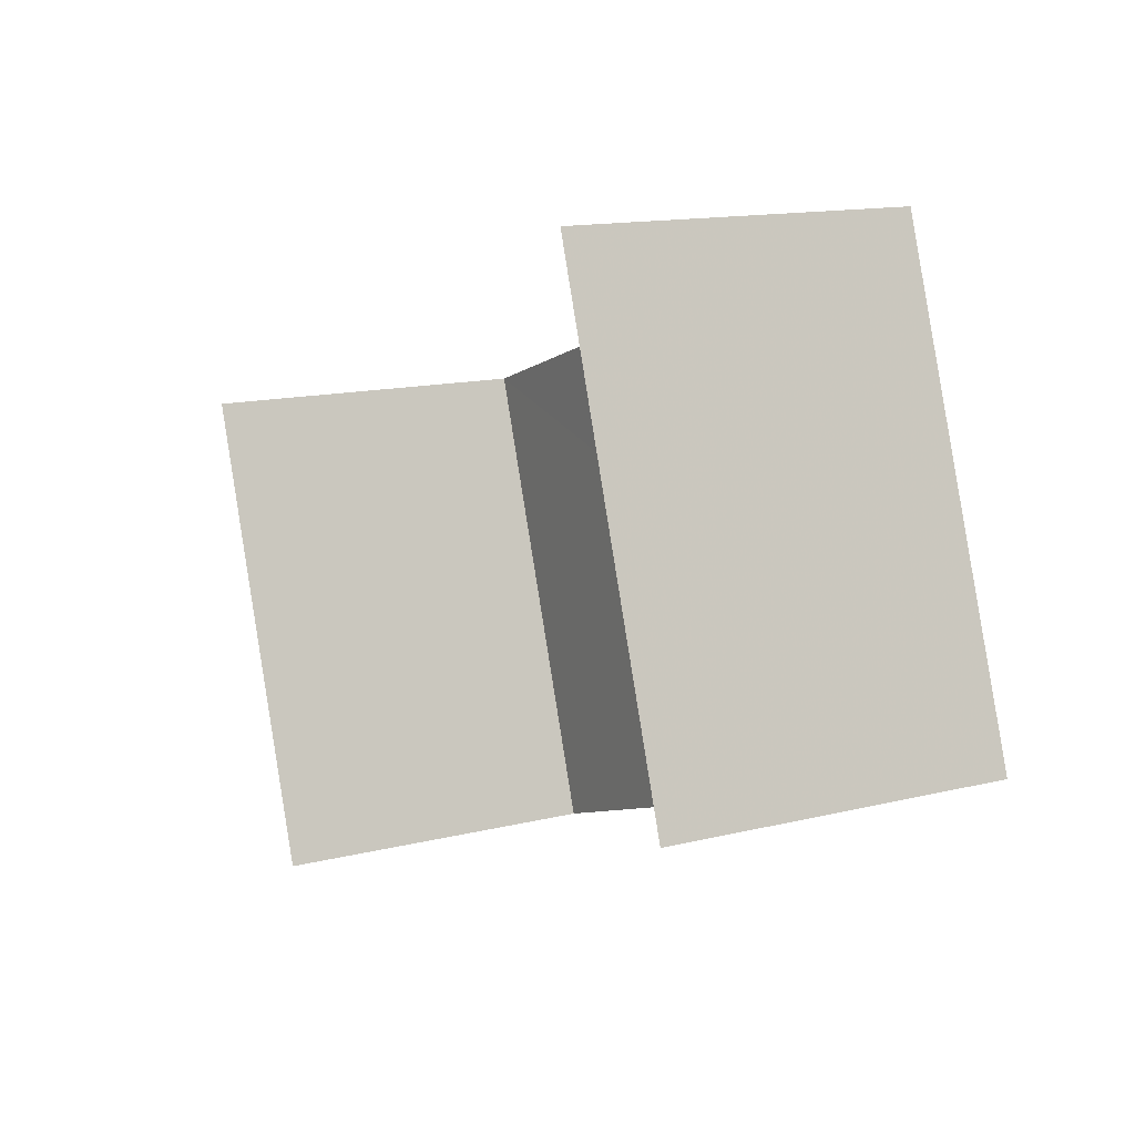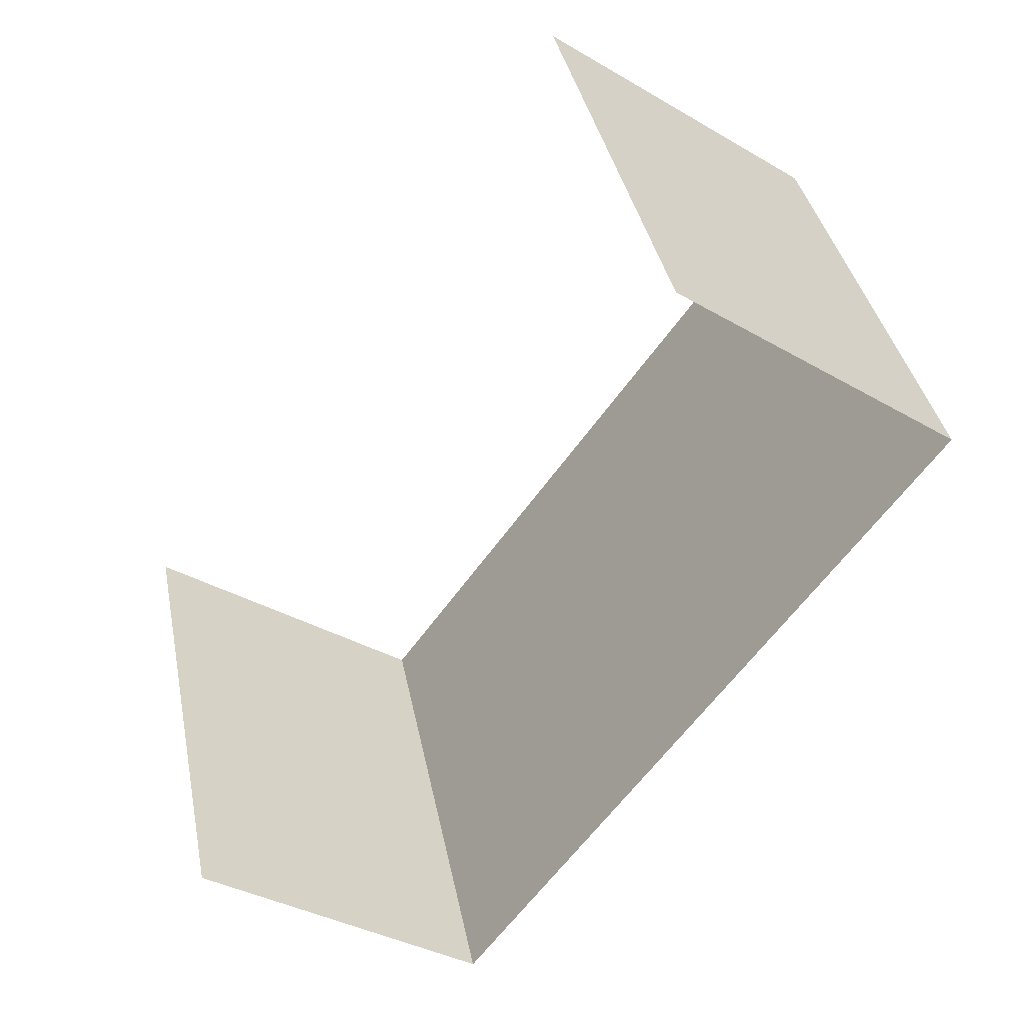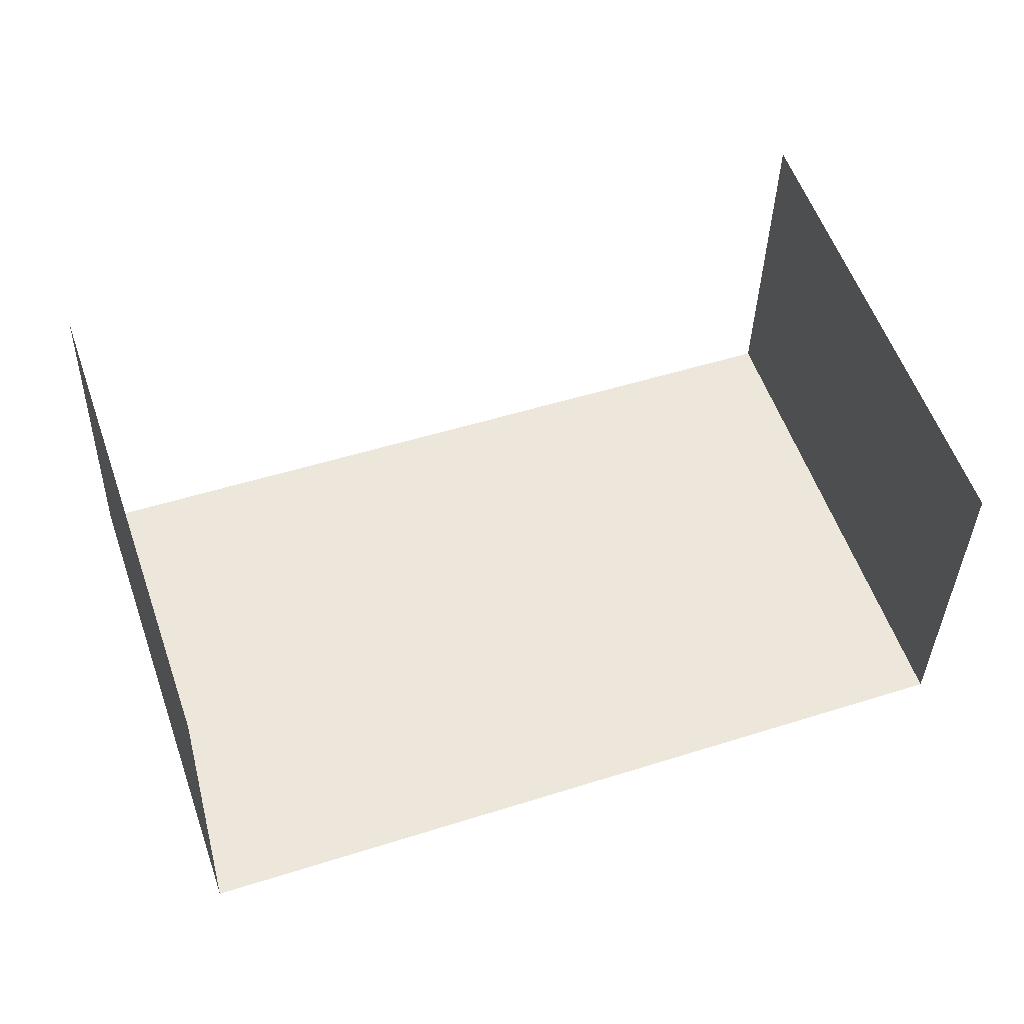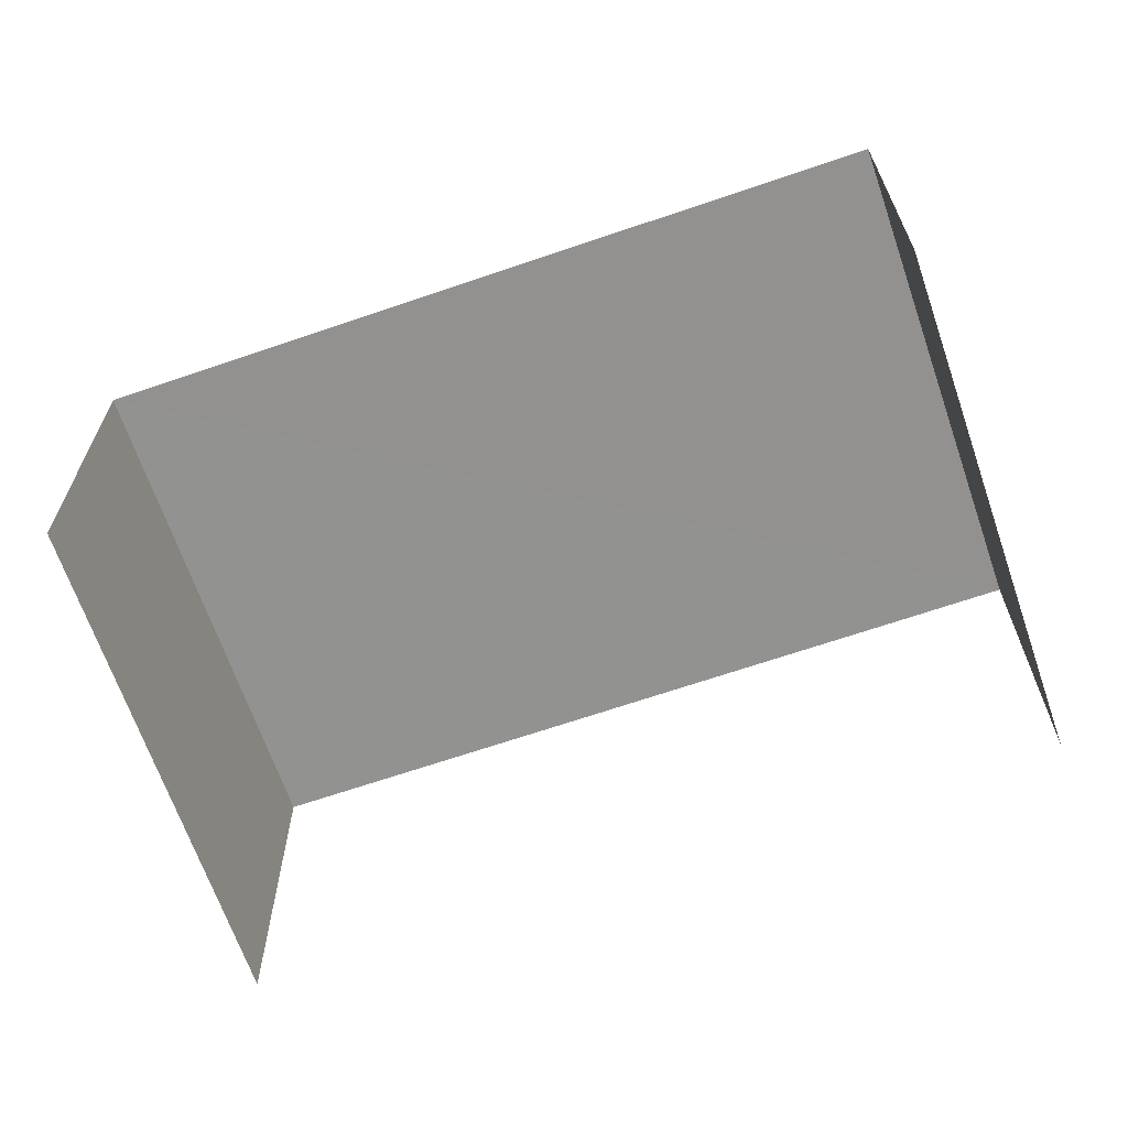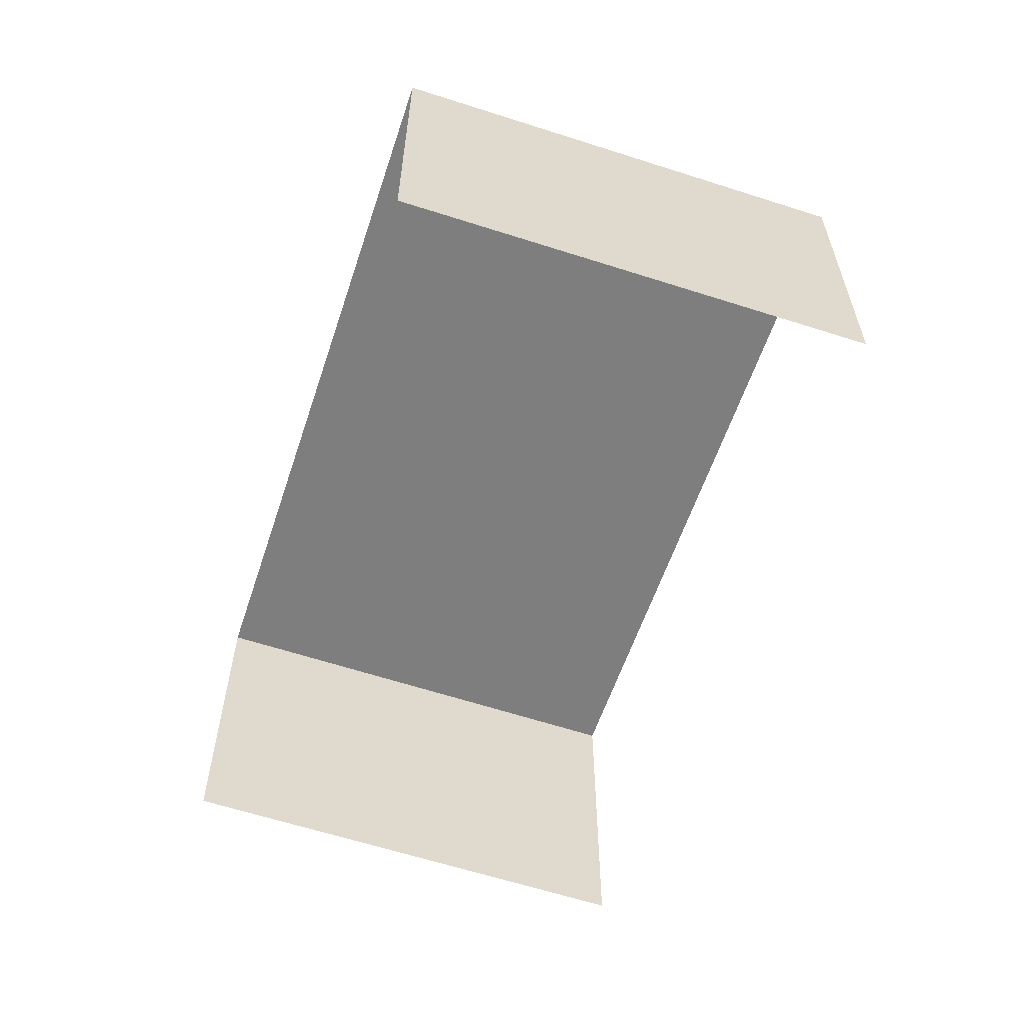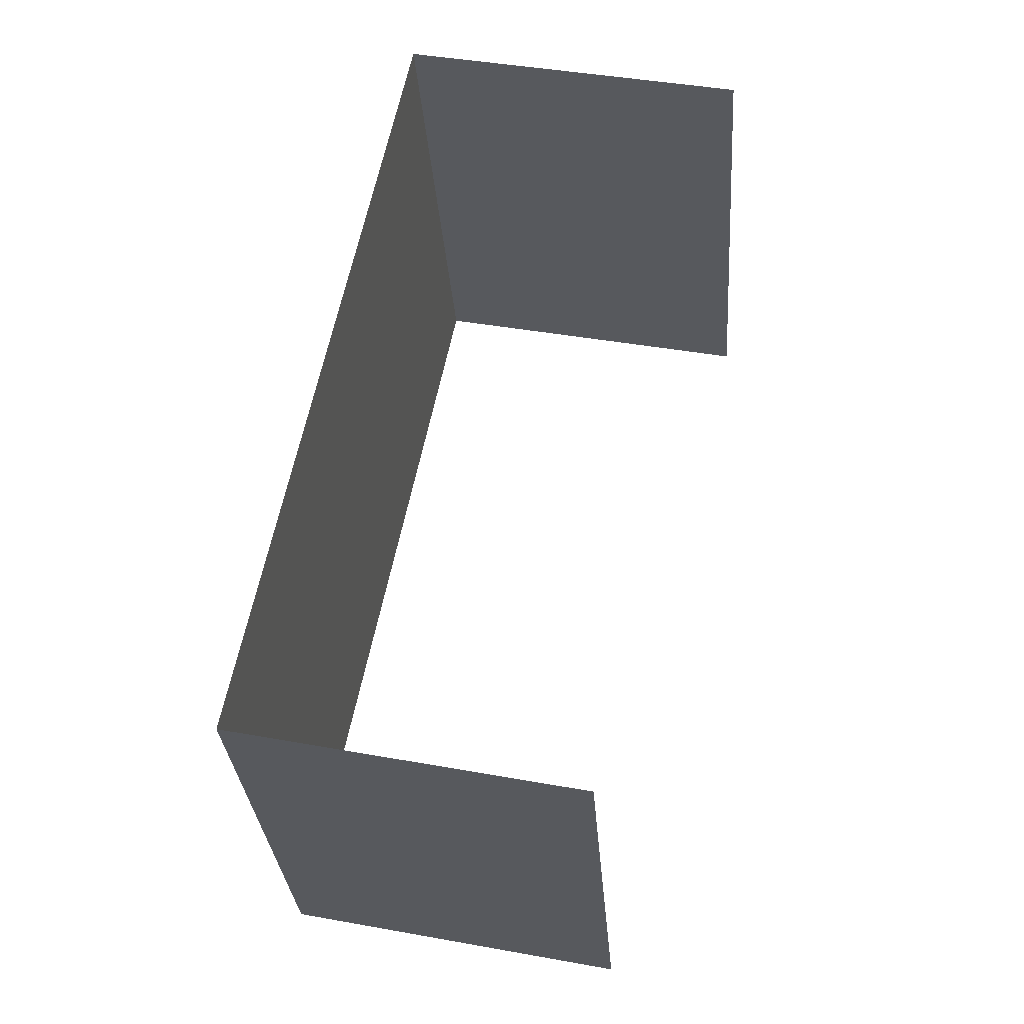
<metadata>
{"format":"obj","ext":"obj","renderer":"f3d","projection":"perspective","resolution":1024,"background":"white","views":[{"elev":13.7,"azim":-119.1,"up":"+Y"},{"elev":-35.9,"azim":-127.4,"up":"+Y"},{"elev":-35.5,"azim":178.8,"up":"+Y"},{"elev":23.8,"azim":179.9,"up":"+Y"},{"elev":-59.4,"azim":-127.6,"up":"+Z"},{"elev":41.6,"azim":102.3,"up":"+Y"}]}
</metadata>
<code>
v -2.246e+05 -1.28e+05 14.13
v -2.246e+05 -1.28e+05 14.13
v -2.246e+05 -1.28e+05 14.13
v -2.246e+05 -1.28e+05 14.13
v -2.246e+05 -1.28e+05 15.88
v -2.246e+05 -1.28e+05 15.88
v -2.246e+05 -1.28e+05 15.88
v -2.246e+05 -1.28e+05 15.88
f 1 2 3
f 4 1 3
f 8 3 2
f 8 7 3
f 6 1 4
f 6 5 1
f 5 6 7
f 8 5 7
f 7 4 3
f 7 6 4
f 5 2 1
f 5 8 2

</code>
